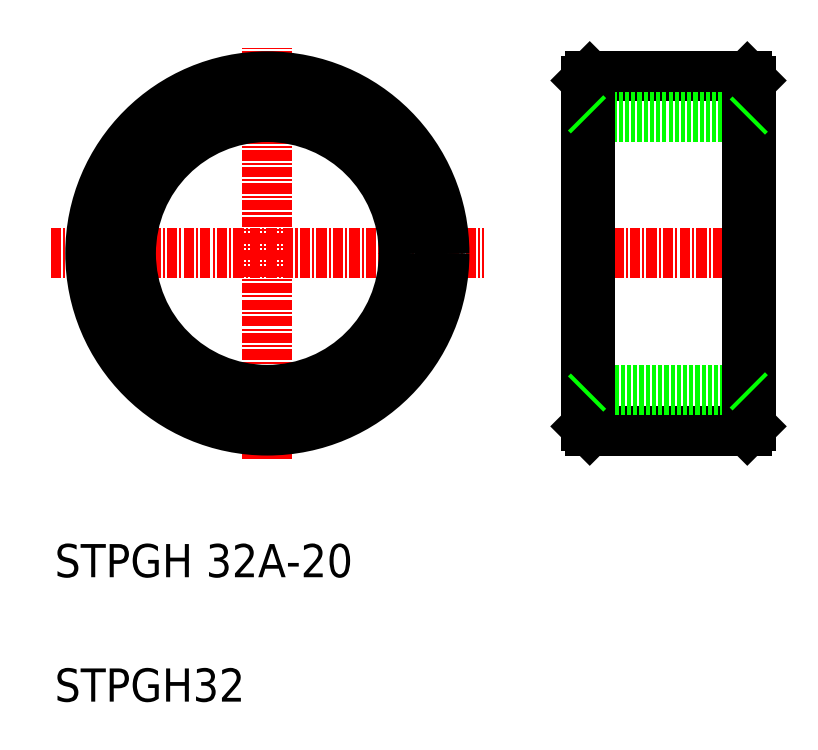
<metadata>
{"format":"dxf","ext":"dxf","renderer":"ezdxf+matplotlib","layout":"modelspace","background":"white","min_lineweight":24,"dpi":150}
</metadata>
<code>
0
SECTION
2
ENTITIES
0
TEXT
8
0
10
10
20
10
30
0
40
4
1
STPGH32
0
TEXT
8
0
10
10
20
25
30
0
40
4
1
STPGH 32A-20
0
LINE
8
0
10
74.51
20
42.69
30
0
11
93.51
21
42.69
31
0
0
LINE
8
0
10
93.51
20
85.39
30
0
11
74.51
21
85.39
31
0
0
LINE
8
0
10
74.51
20
47.59
30
0
11
93.51
21
47.59
31
0
0
LINE
8
0
10
93.51
20
80.49
30
0
11
74.51
21
80.49
31
0
0
LINE
8
CENTER
10
71.34
20
64.04
30
0
11
95.92
21
64.04
31
0
0
LINE
8
0
10
74.01
20
84.89
30
0
11
74.01
21
43.19
31
0
0
LINE
8
0
10
94.01
20
43.19
30
0
11
94.01
21
84.89
31
0
0
LINE
8
CENTER
10
35.64
20
39.23
30
0
11
35.64
21
88.84
31
0
0
LINE
8
CENTER
10
9.534
20
64.04
30
0
11
61.75
21
64.04
31
0
0
LINE
8
0
10
74.51
20
85.39
30
0
11
74.51
21
42.69
31
0
0
LINE
8
0
10
93.51
20
42.69
30
0
11
93.51
21
85.39
31
0
0
LINE
8
0
10
74.01
20
84.89
30
0
11
74.51
21
85.39
31
0
0
LINE
8
0
10
74.01
20
43.19
30
0
11
74.51
21
42.69
31
0
0
LINE
8
0
10
93.51
20
42.69
30
0
11
94.01
21
43.19
31
0
0
LINE
8
0
10
94.01
20
84.89
30
0
11
93.51
21
85.39
31
0
0
LINE
8
0
10
74.01
20
80.99
30
0
11
74.51
21
80.49
31
0
0
LINE
8
0
10
74.01
20
47.09
30
0
11
74.51
21
47.59
31
0
0
LINE
8
0
10
93.51
20
47.59
30
0
11
94.01
21
47.09
31
0
0
LINE
8
0
10
93.51
20
80.49
30
0
11
94.01
21
80.99
31
0
0
CIRCLE
8
0
10
35.64
20
64.04
30
0
40
21.35
0
CIRCLE
8
0
10
35.64
20
64.04
30
0
40
20.85
0
CIRCLE
8
0
10
35.64
20
64.04
30
0
40
16.45
0
CIRCLE
8
0
10
35.64
20
64.04
30
0
40
16.95
0
ENDSEC
0
EOF

</code>
